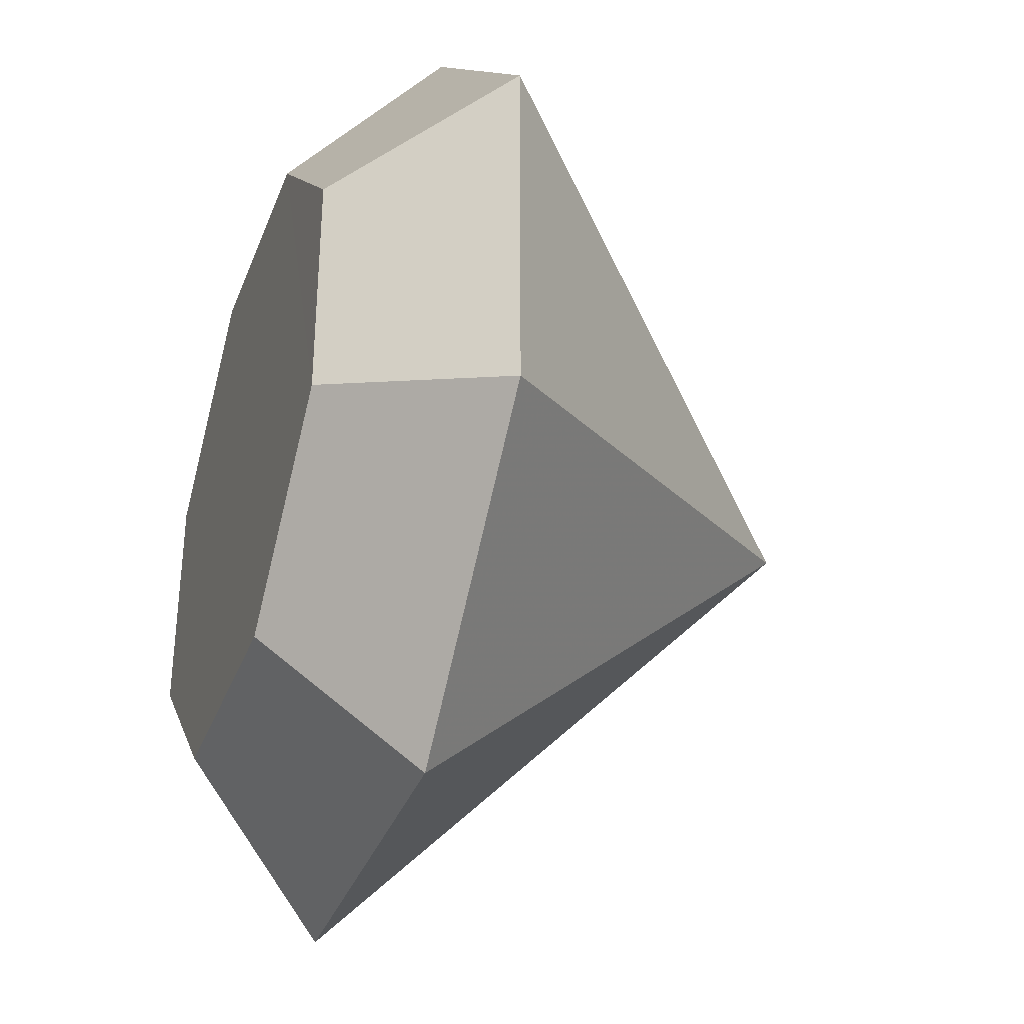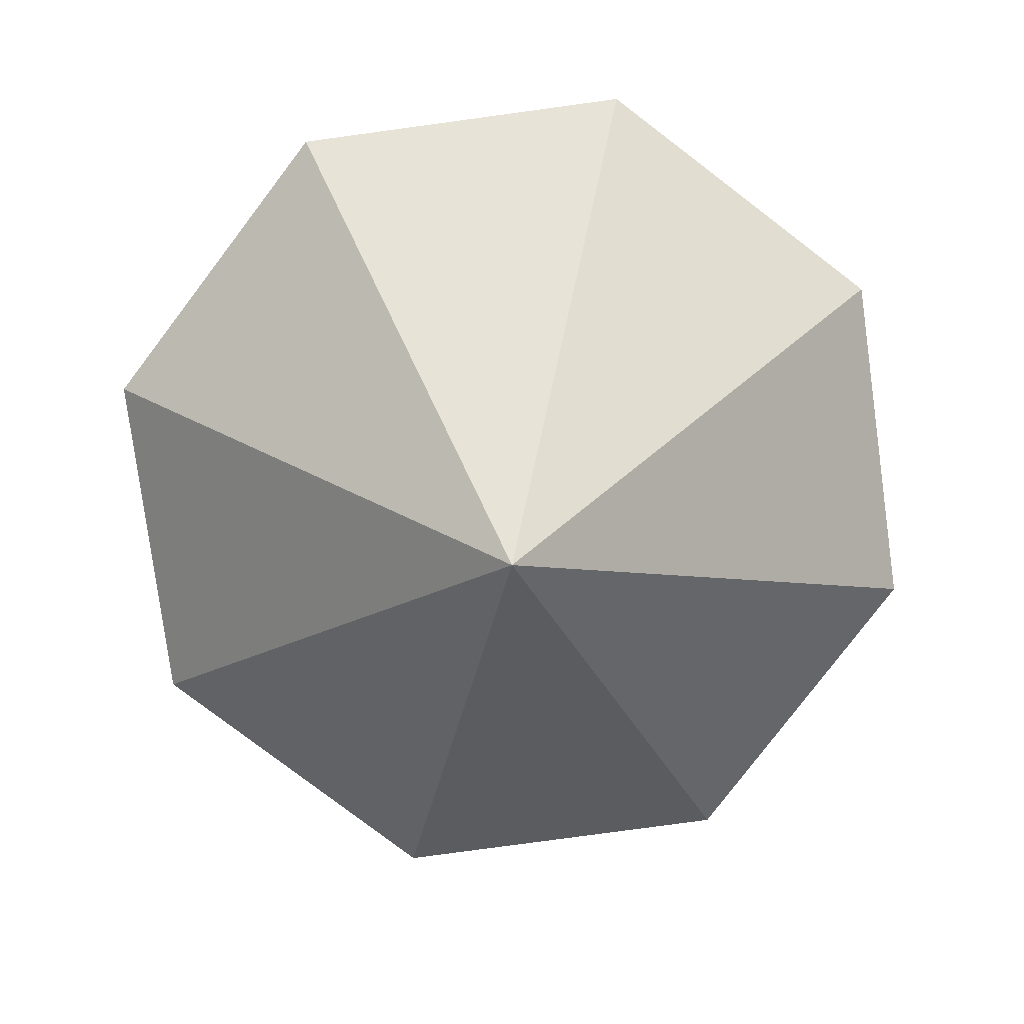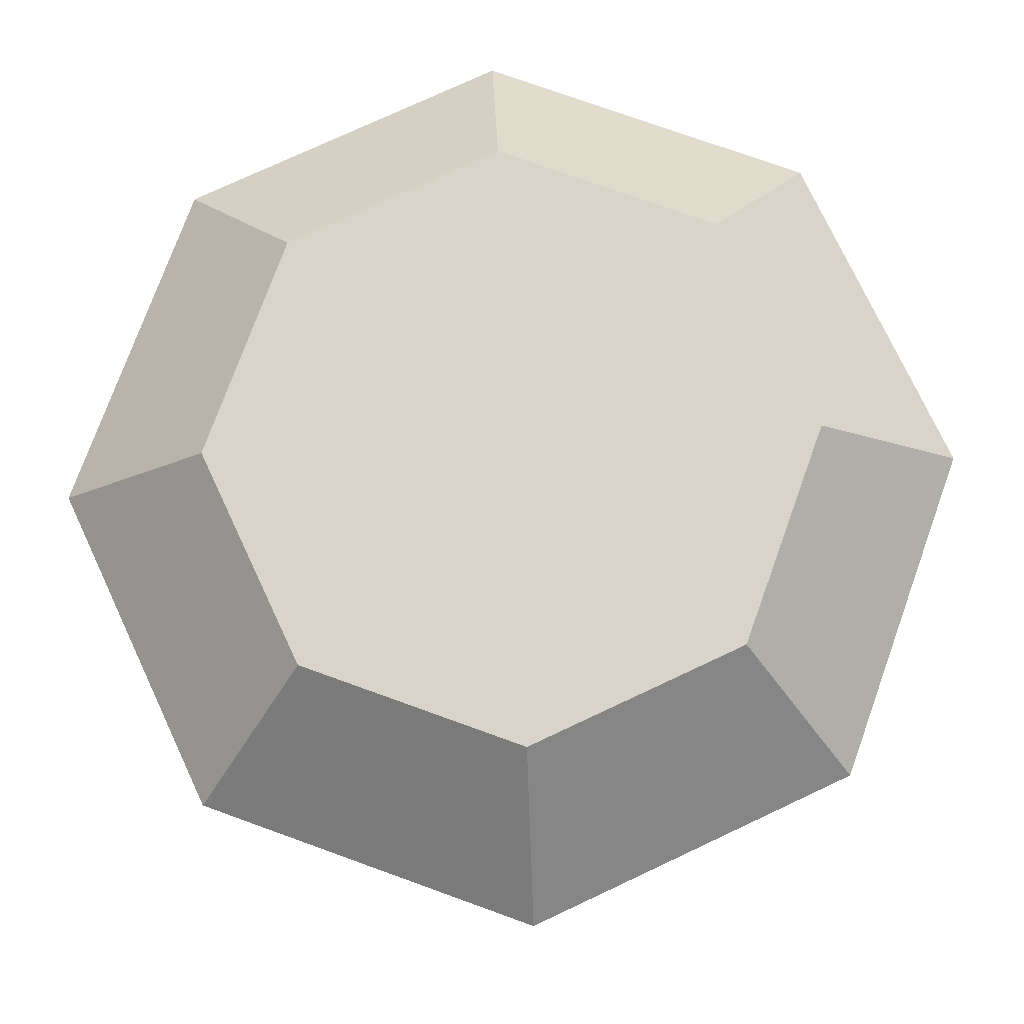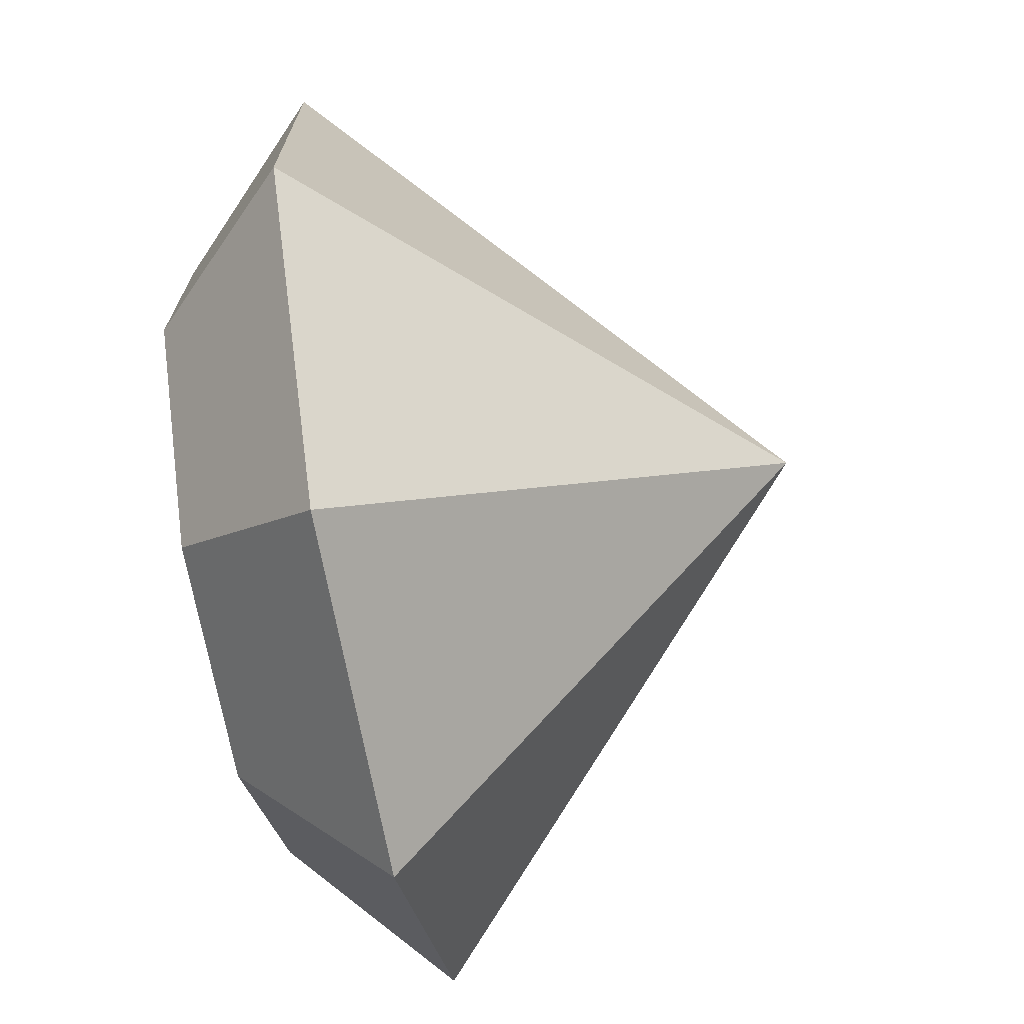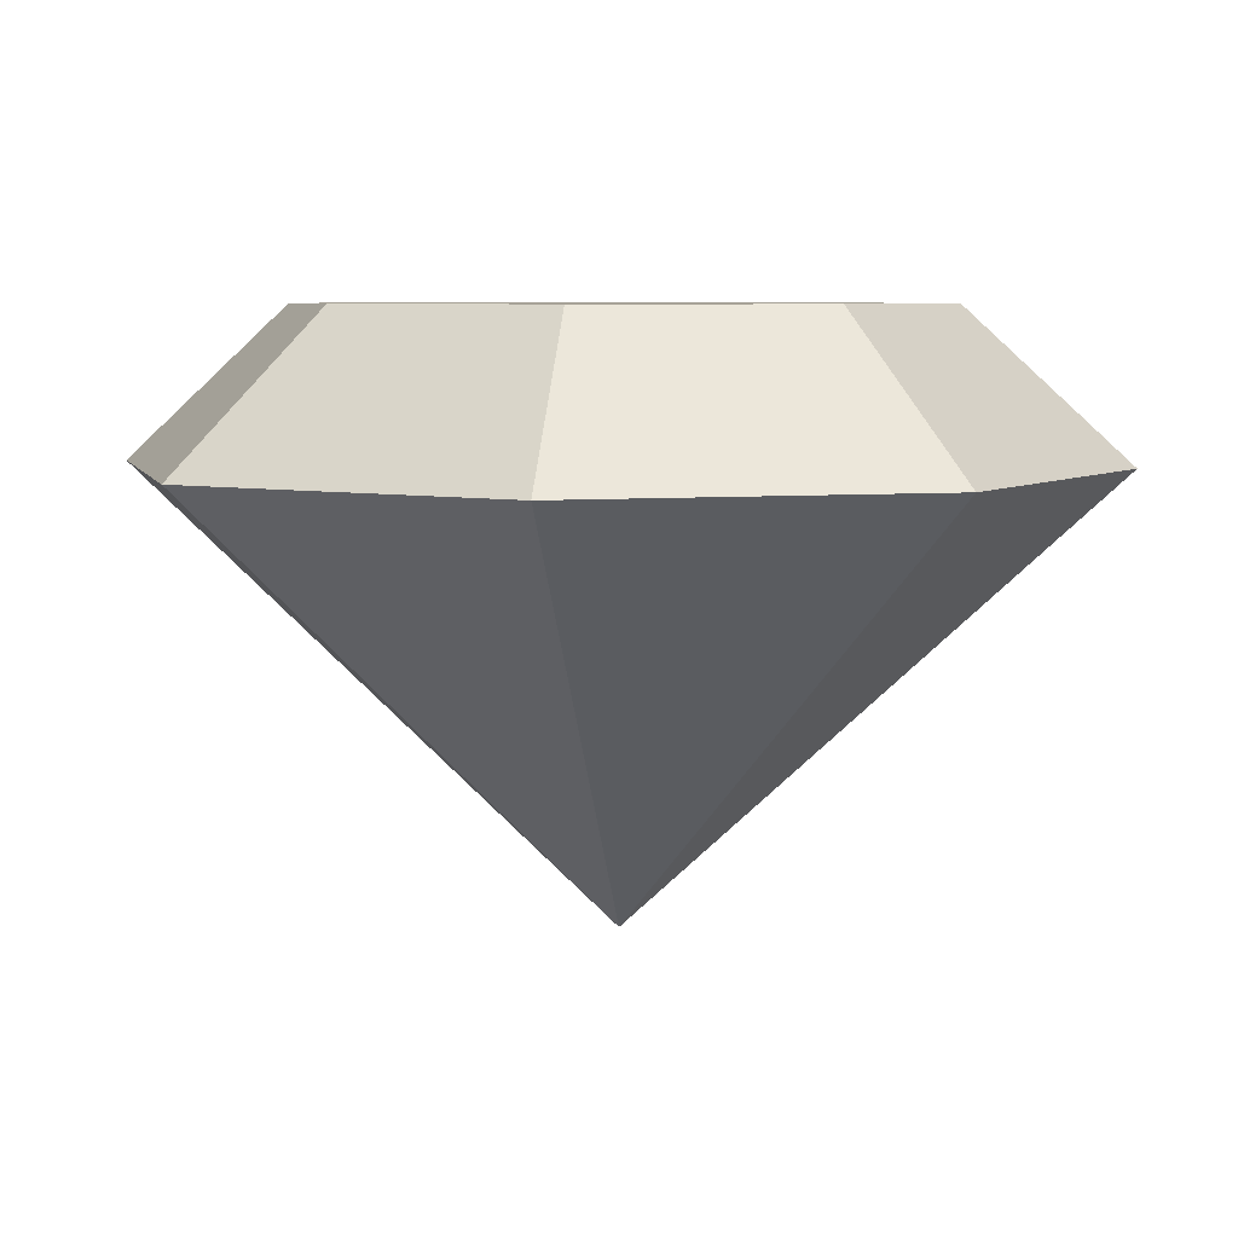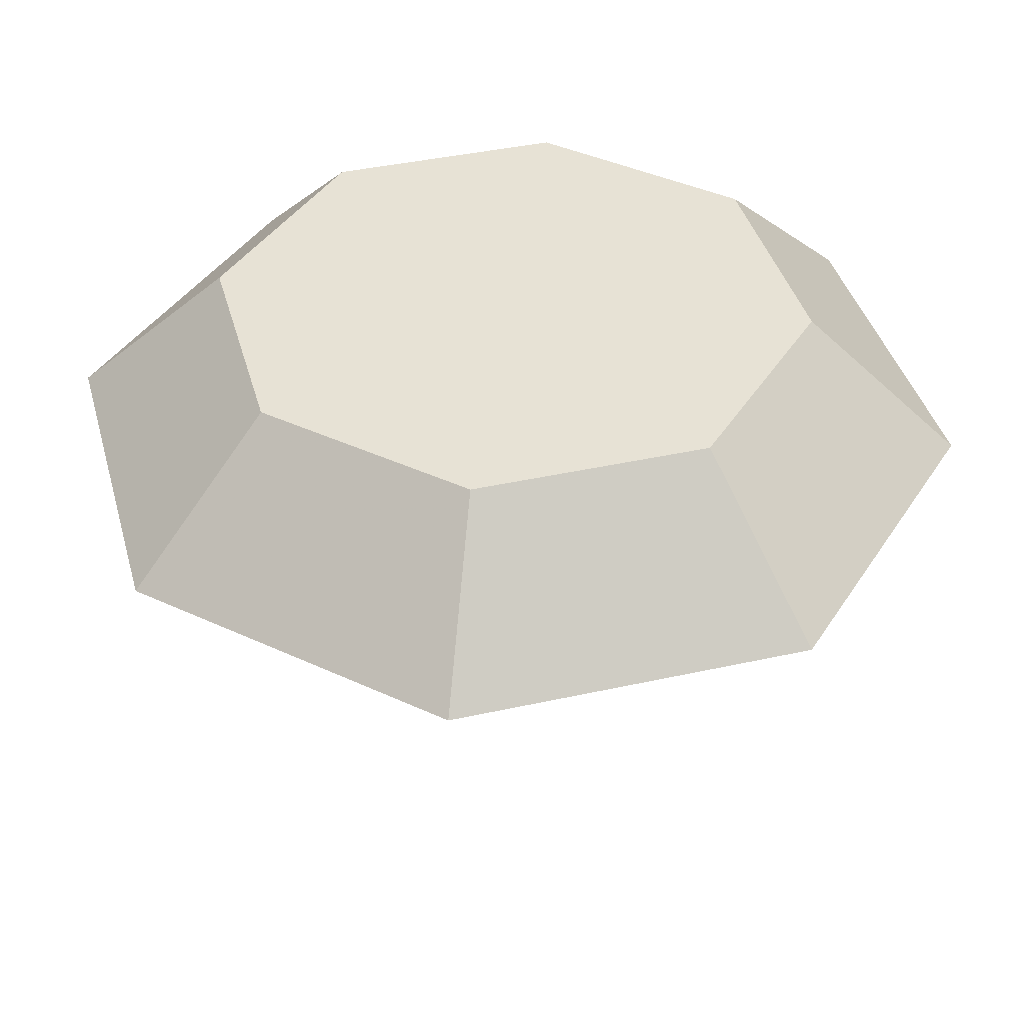
<metadata>
{"format":"obj","ext":"obj","renderer":"f3d","projection":"perspective","resolution":1024,"background":"white","views":[{"elev":-35.3,"azim":-109.2,"up":"+Z"},{"elev":-79.5,"azim":97.7,"up":"+Y"},{"elev":75.5,"azim":-115.2,"up":"+Y"},{"elev":-71.2,"azim":-79.3,"up":"+Z"},{"elev":6.5,"azim":-14.4,"up":"+Y"},{"elev":40.5,"azim":119.7,"up":"+Y"}]}
</metadata>
<code>
v 0 -0.5 -0
v -0.4997 0 -0.2074
v -0.2067 0 -0.5
v -0.5 -0 0.2067
v -0.2074 -0 0.4997
v 0.2067 -0 0.5
v 0 -0 0.4999
v 0.4997 -0 0.2074
v 0.5 0 -0.2067
v 0.4999 -0 0
v 0.2074 0 -0.4997
v 0.137 0.1697 -0.3301
v -0.1365 0.1699 -0.3301
v 0.3303 0.1697 -0.1366
v 0.3301 0.1697 0.137
v 0.1366 0.1697 0.3303
v -0.137 0.1697 0.3301
v -0.33 0.1699 -0.1369
v -0.3301 0.1699 0.1365
f 8 1 6
f 9 1 10
f 1 8 10
f 1 2 3
f 1 4 2
f 1 5 4
f 5 1 7
f 1 11 9
f 11 1 3
f 12 11 3
f 14 9 11
f 15 14 12
f 12 16 15
f 16 12 13
f 13 17 16
f 18 17 13
f 17 18 19
f 18 2 19
f 13 3 2
f 17 19 5
f 16 6 8
f 10 9 8
f 5 7 17
f 1 6 7
f 13 12 3
f 12 14 11
f 2 4 19
f 18 13 2
f 19 4 5
f 15 16 8
f 9 14 15
f 8 9 15
f 7 6 17
f 6 16 17

</code>
